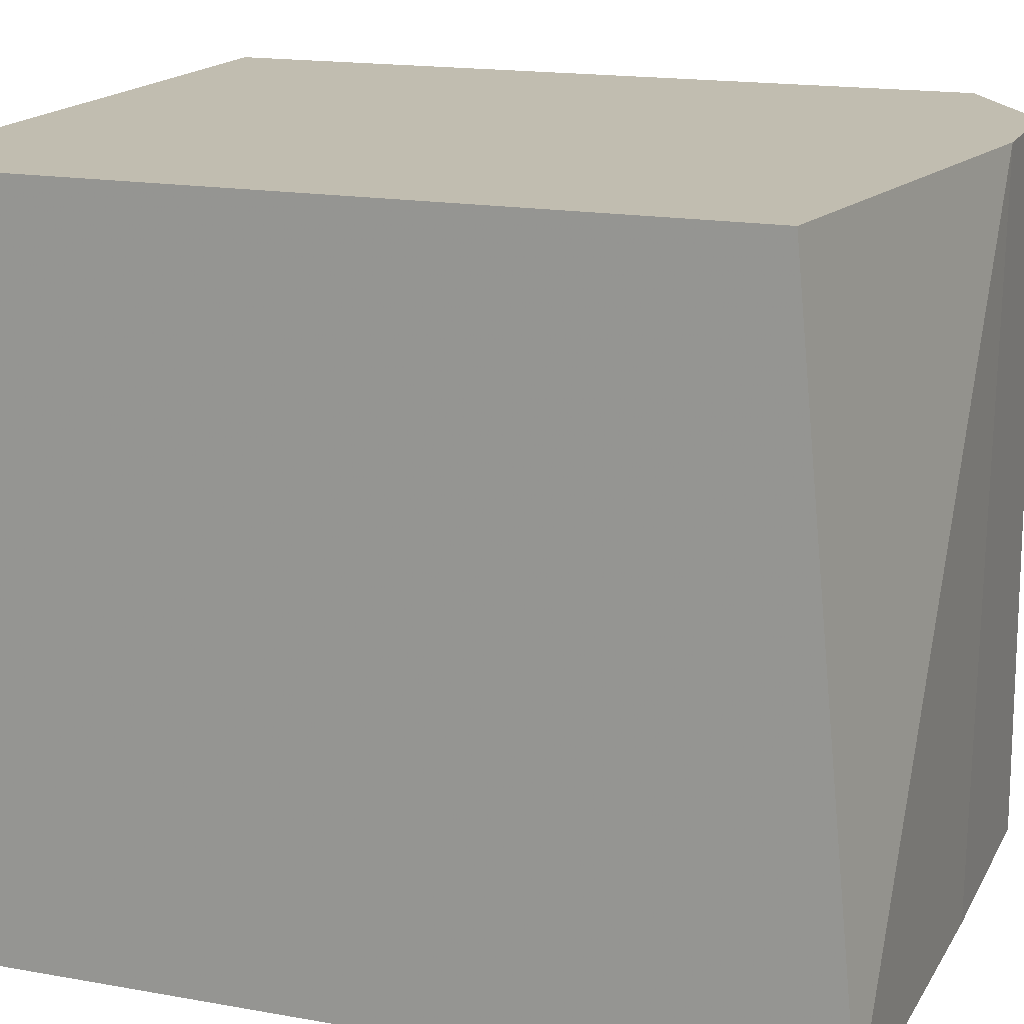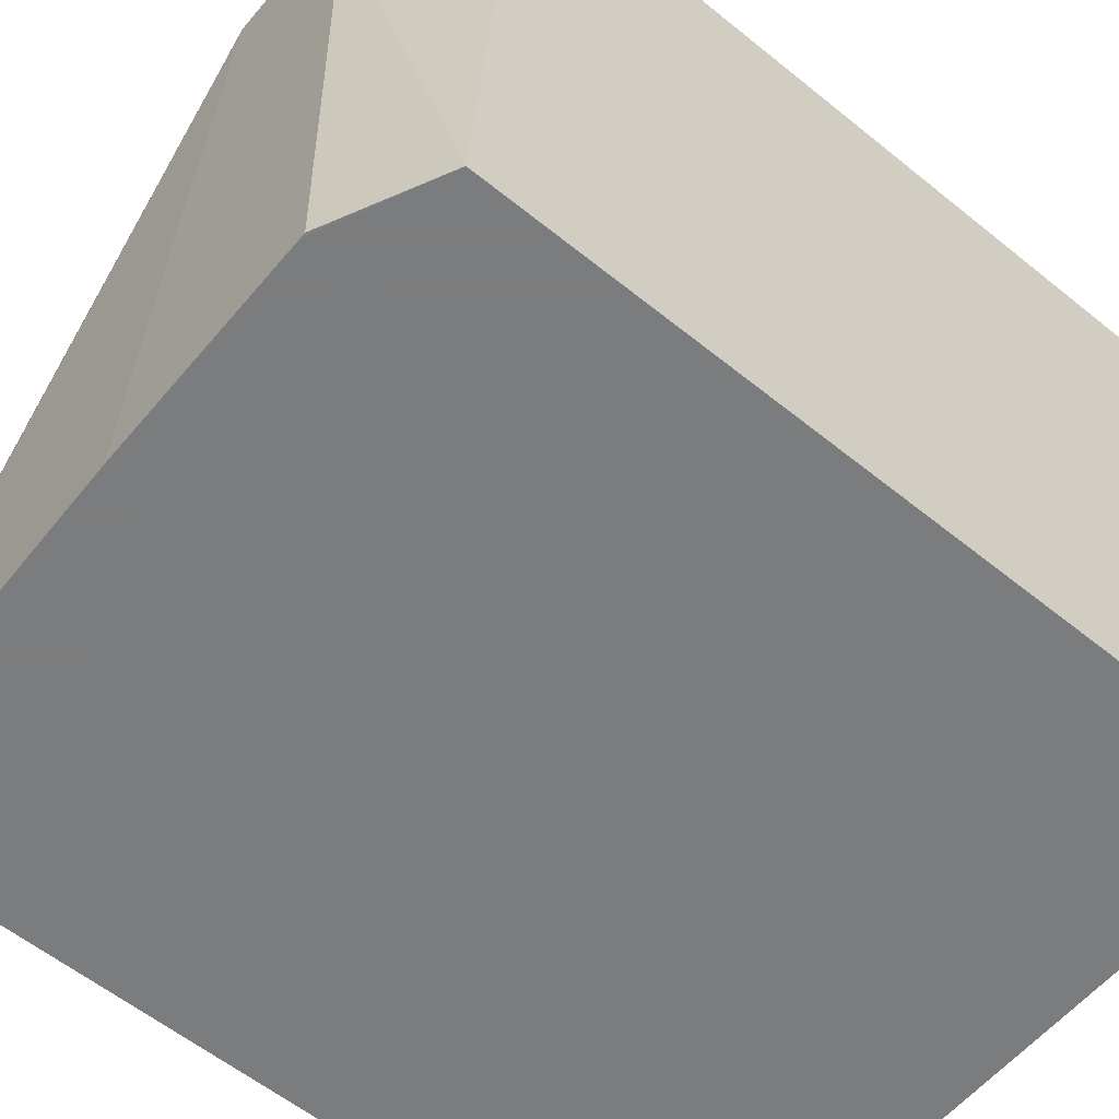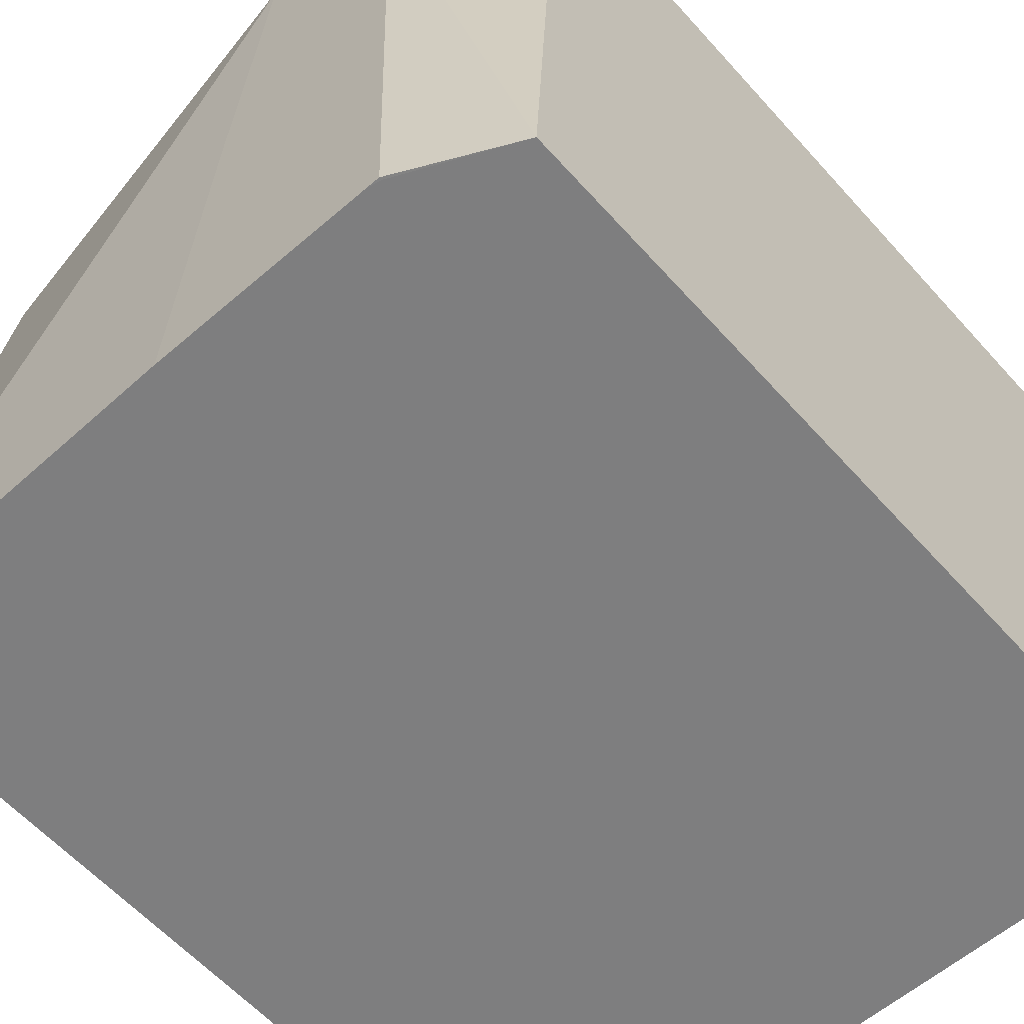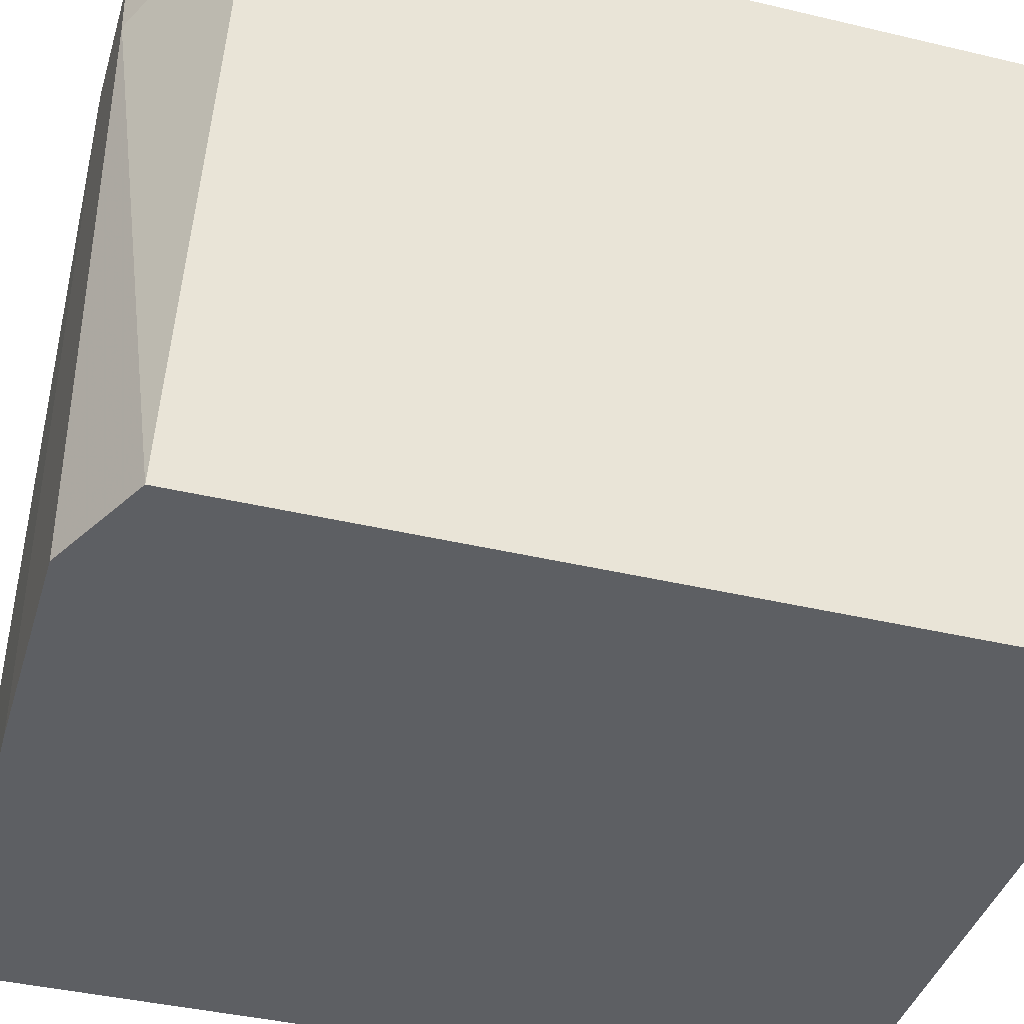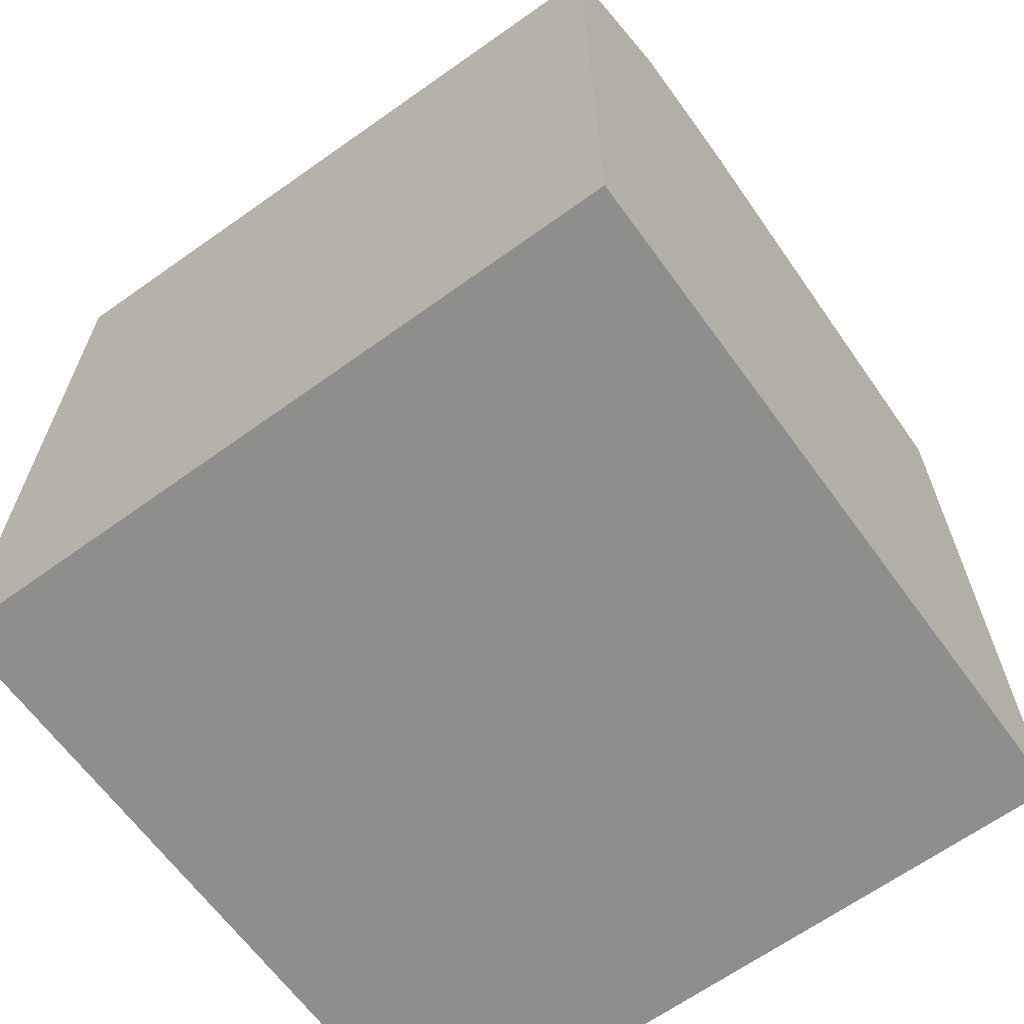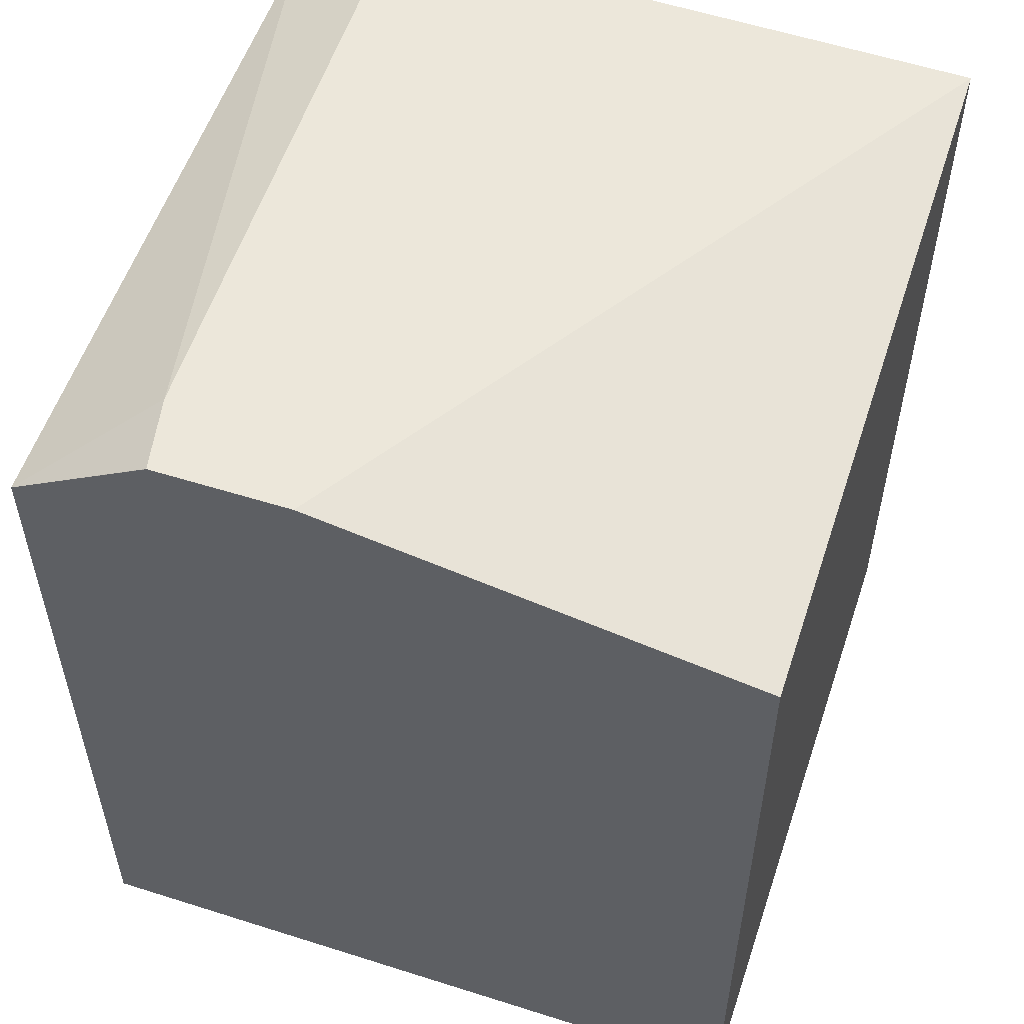
<metadata>
{"format":"obj","ext":"obj","renderer":"f3d","projection":"perspective","resolution":1024,"background":"white","views":[{"elev":16.7,"azim":110.1,"up":"+Z"},{"elev":-58.7,"azim":-129.8,"up":"+Z"},{"elev":-59.5,"azim":-138.5,"up":"+Z"},{"elev":-40.2,"azim":-106.3,"up":"+Z"},{"elev":-64.9,"azim":-54.0,"up":"+Y"},{"elev":53.9,"azim":18.6,"up":"+Y"}]}
</metadata>
<code>
v 0.2677 -0.05995 -0.3705
v 0.06558 -0.05556 -0.3705
v 0.05134 -0.05556 -0.1668
v 0.03635 -0.05556 0.00646
v 0.2677 -0.09702 0.00646
v 0.2677 -0.513 -0.3705
v -0.04986 -0.05556 -0.3705
v -0.03551 -0.05556 0.00646
v 0.2677 -0.513 0.00646
v -0.1132 -0.513 -0.3705
v -0.05702 -0.05699 -0.3705
v -0.05698 -0.05556 -0.3705
v -0.03633 -0.05556 0.006349
v -0.03633 -0.05565 0.00646
v -0.1132 -0.513 0.00646
v -0.1132 -0.0831 -0.3705
v -0.04486 -0.05556 -0.03421
v -0.1132 -0.1026 0.00646
f 6 15 10
f 4 15 9
f 4 9 5
f 6 9 15
f 4 18 15
f 7 11 12
f 13 17 18
f 10 15 18
f 10 18 16
f 11 16 12
f 13 18 14
f 16 18 17
f 4 14 18
f 8 13 14
f 4 8 14
f 12 16 17
f 2 8 4
f 2 4 3
f 1 2 3
f 1 4 5
f 1 5 9
f 1 9 6
f 1 6 10
f 1 10 16
f 1 3 4
f 1 11 7
f 1 7 2
f 2 7 12
f 2 12 17
f 2 17 13
f 2 13 8
f 1 16 11

</code>
